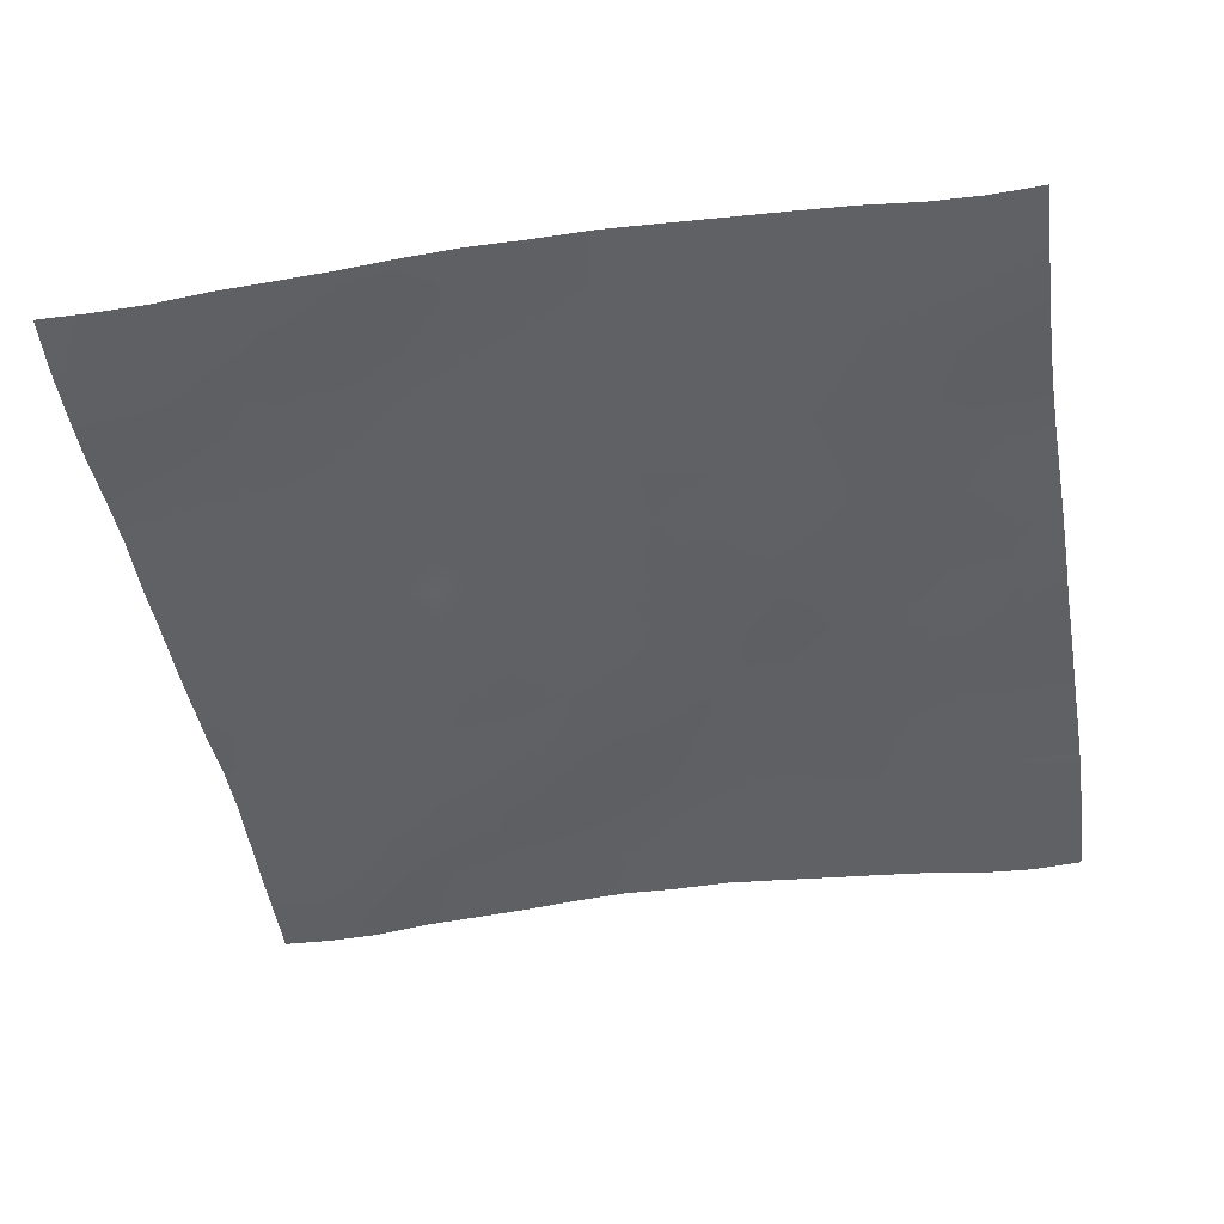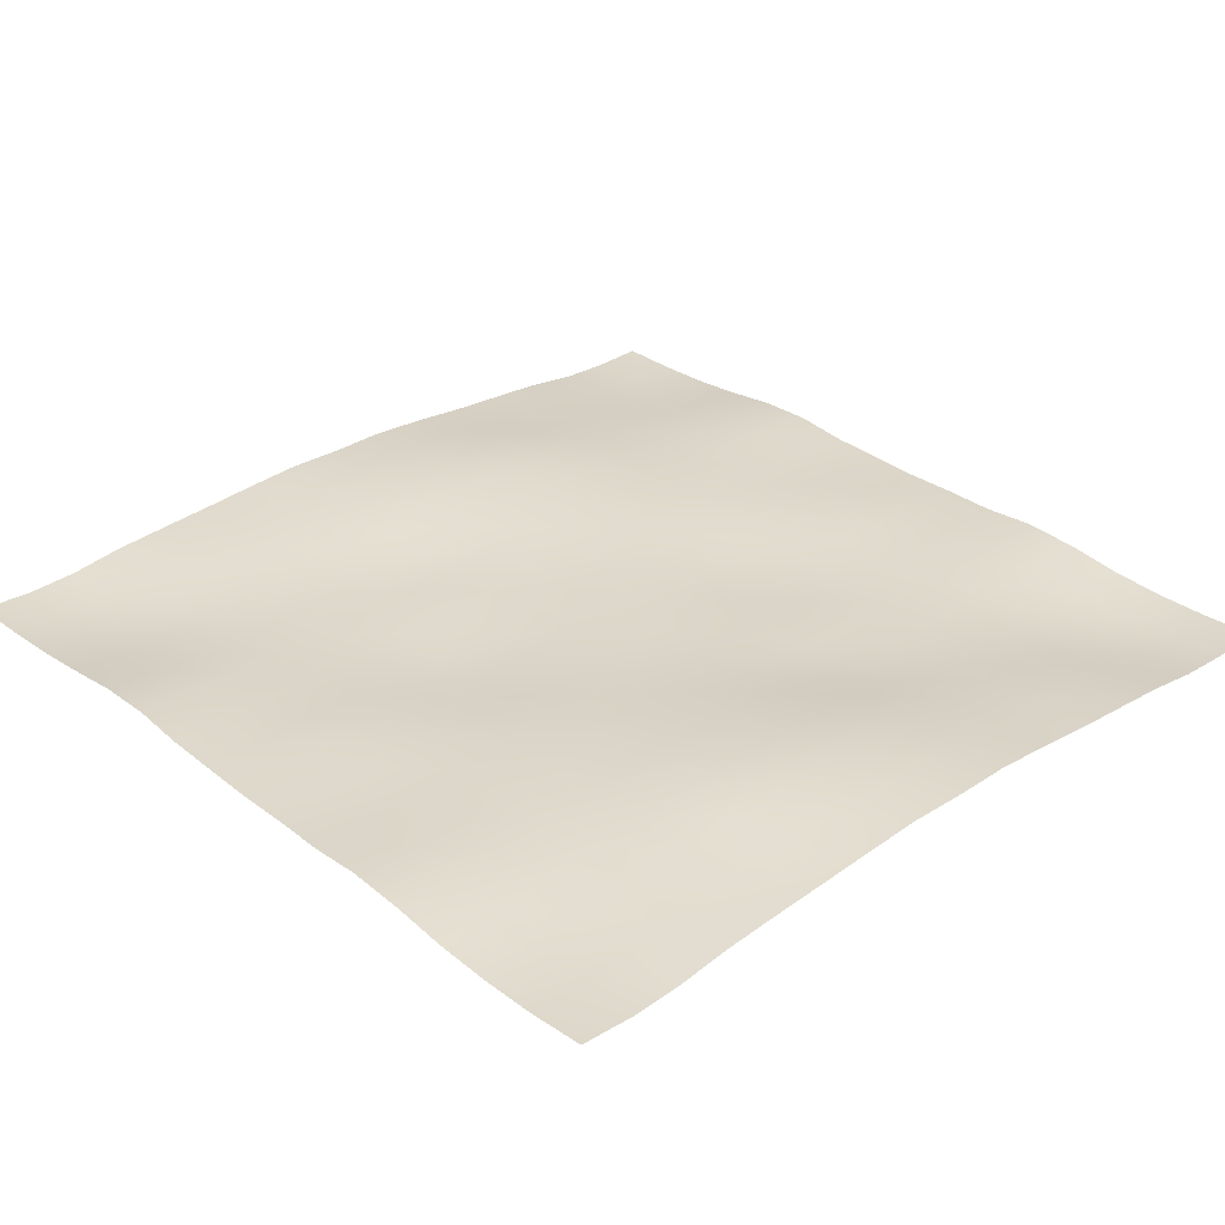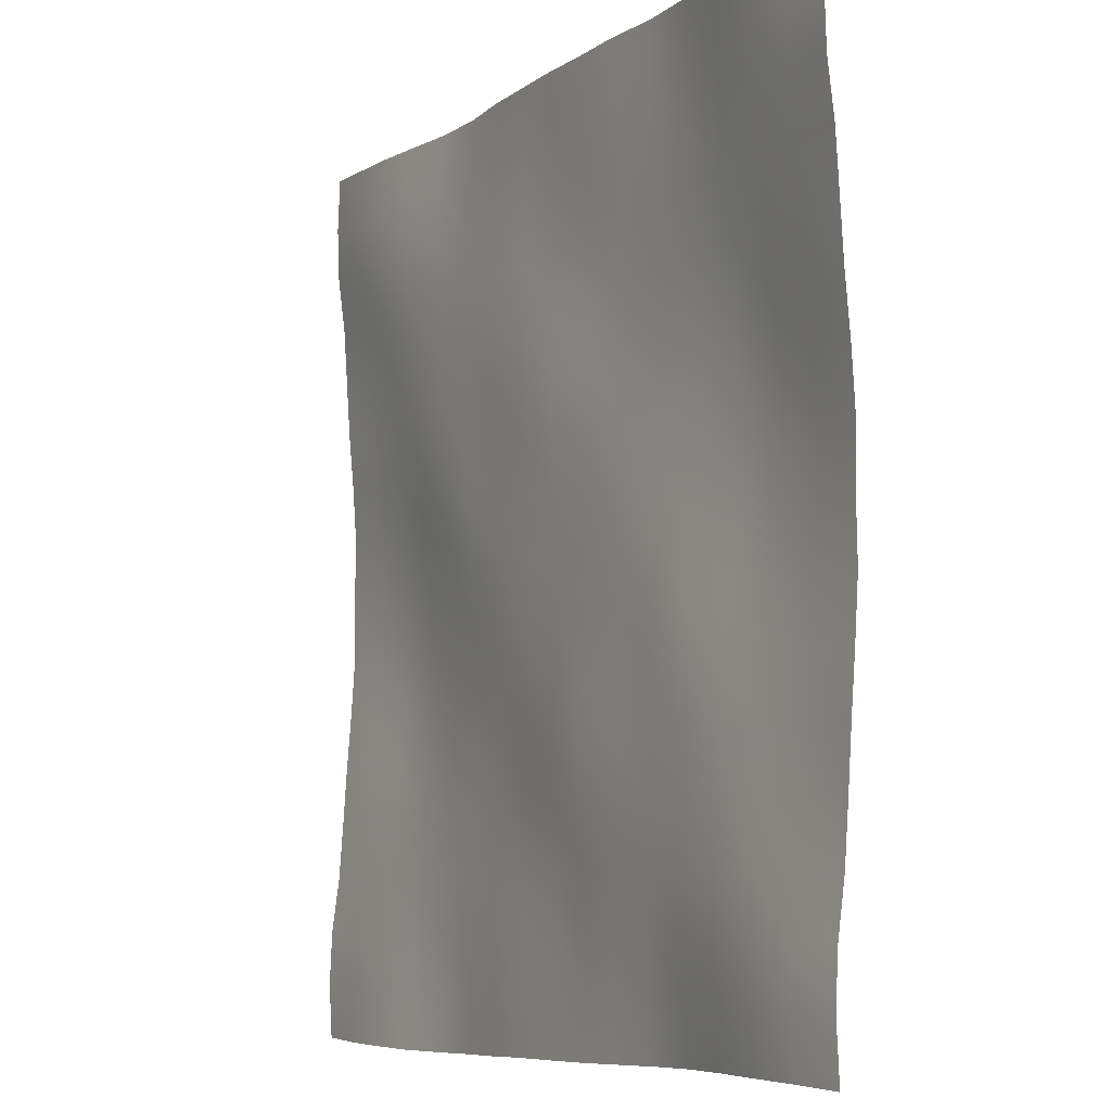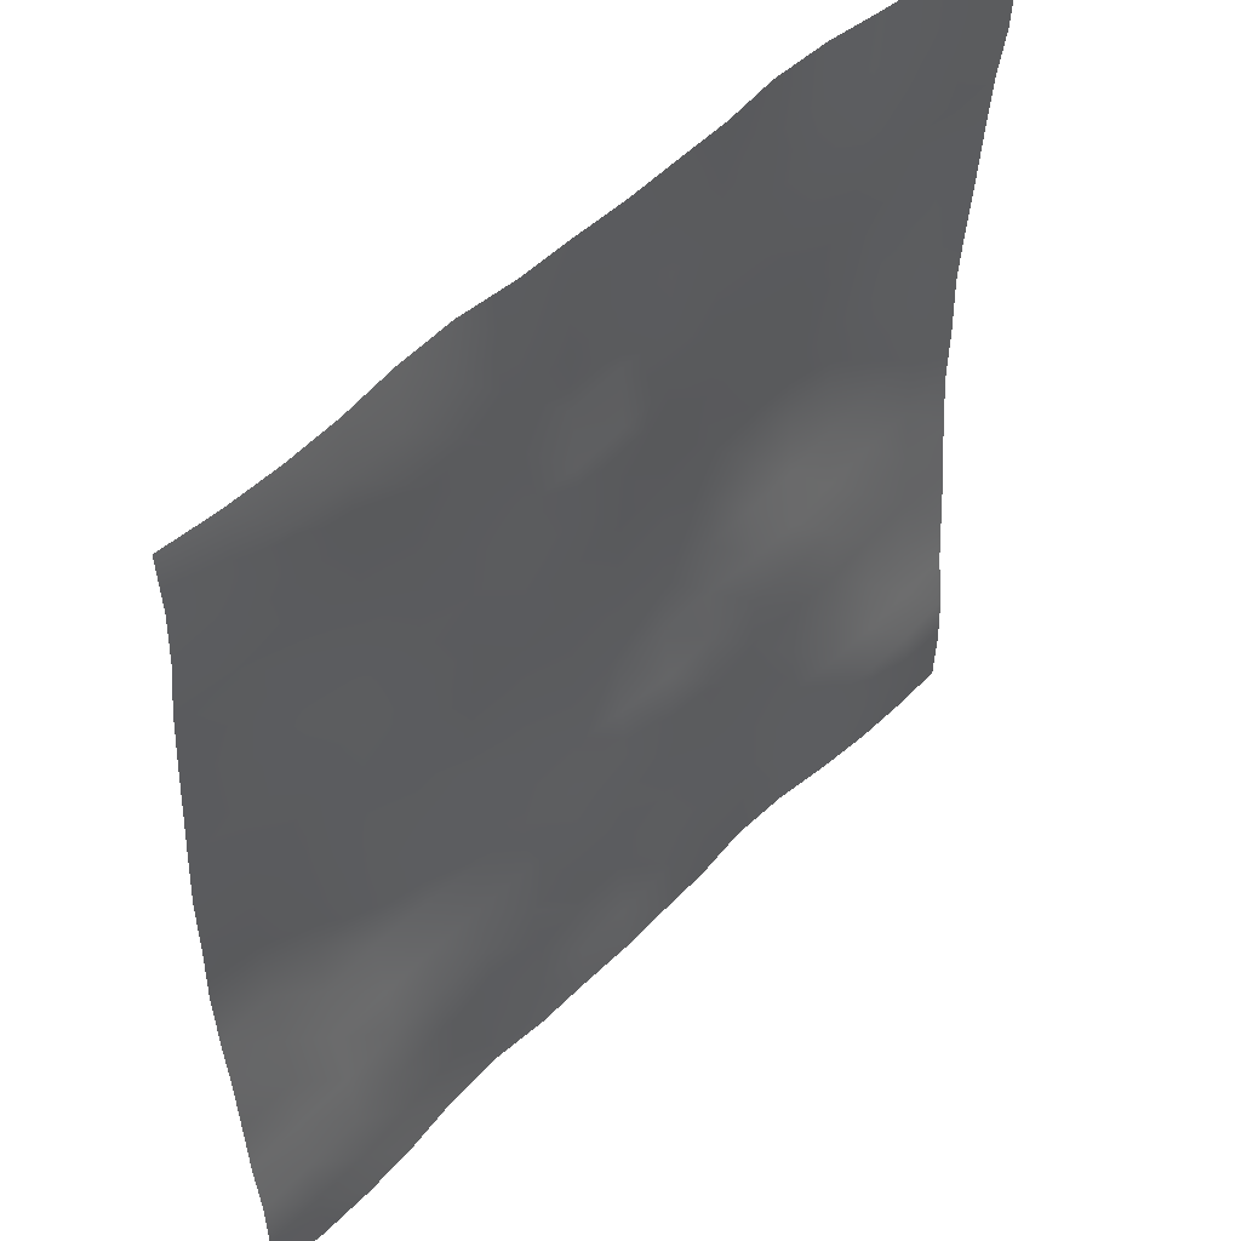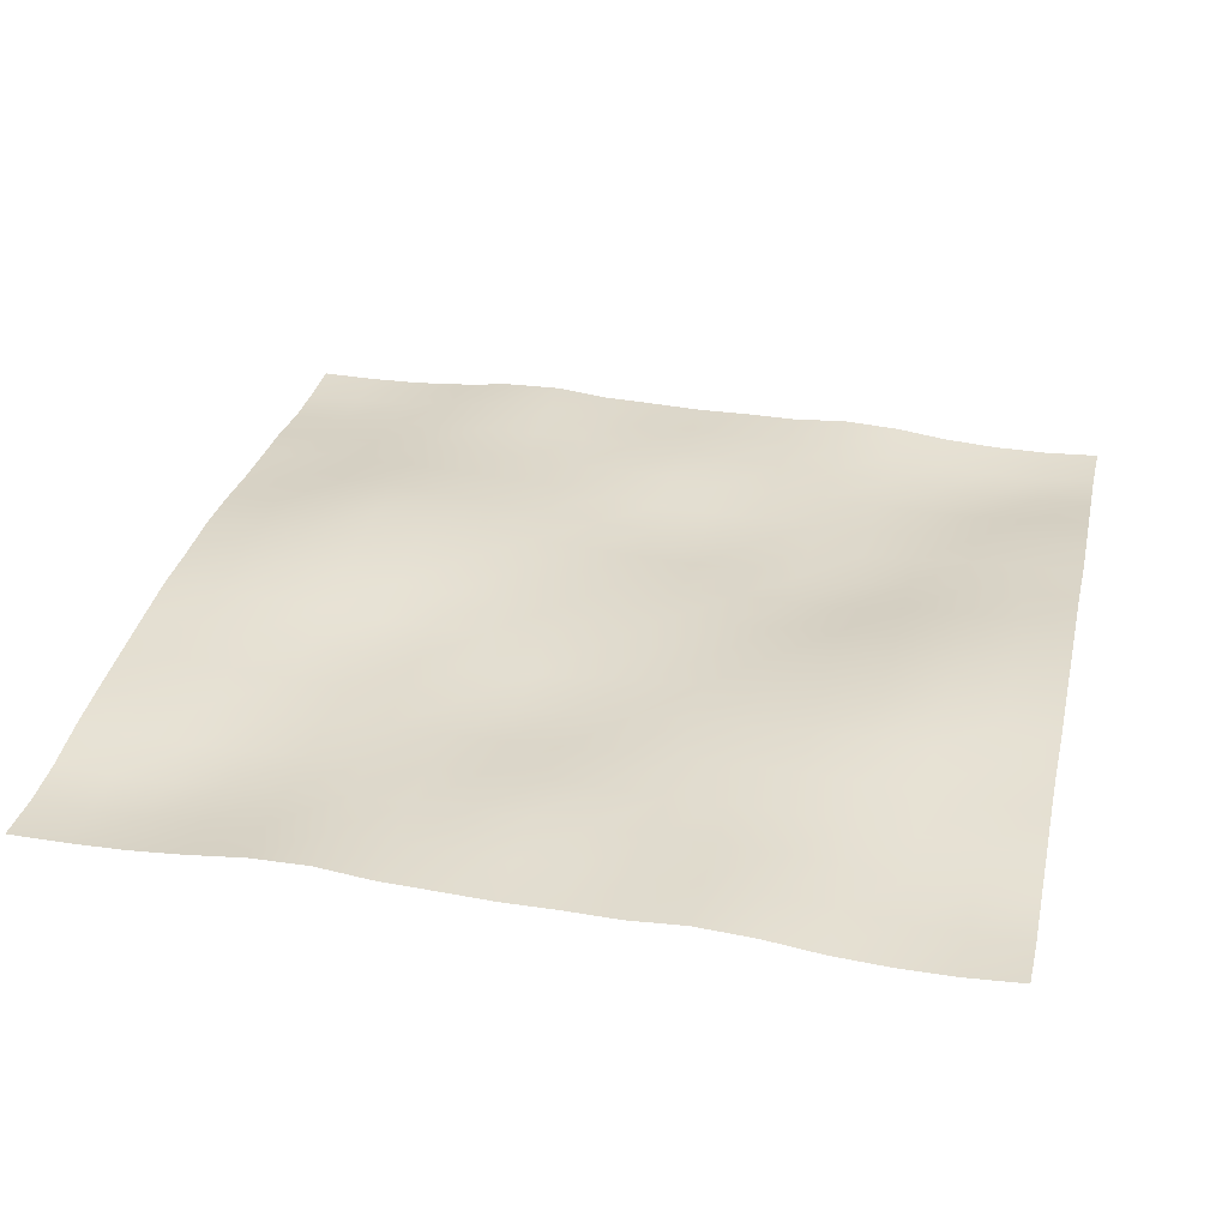
<metadata>
{"format":"obj","ext":"obj","renderer":"f3d","projection":"perspective","resolution":1024,"background":"white","views":[{"elev":-46.0,"azim":-80.8,"up":"+Y"},{"elev":31.1,"azim":47.2,"up":"+Y"},{"elev":-7.1,"azim":60.7,"up":"+Z"},{"elev":48.6,"azim":-48.0,"up":"+Z"},{"elev":33.0,"azim":-167.3,"up":"+Y"}]}
</metadata>
<code>
o Plan.003_Plan.001
v 3.007e+04 -1545 -2.885e+04
v 2.624e+04 -1677 -2.869e+04
v 2.256e+04 -1633 -2.862e+04
v 1.883e+04 -1379 -2.856e+04
v 1.505e+04 -924.8 -2.857e+04
v 1.107e+04 -778.1 -2.864e+04
v 7309 -1120 -2.871e+04
v 3611 -1155 -2.88e+04
v -97.46 -1247 -2.885e+04
v -3806 -1155 -2.889e+04
v -7504 -1120 -2.898e+04
v -1.127e+04 -778.1 -2.906e+04
v -1.524e+04 -924.8 -2.913e+04
v -1.903e+04 -1379 -2.914e+04
v -2.275e+04 -1633 -2.907e+04
v -2.644e+04 -1677 -2.9e+04
v -3.027e+04 -1545 -2.885e+04
v 3.002e+04 -1700 -2.519e+04
v 2.625e+04 -1990 -2.51e+04
v 2.257e+04 -1892 -2.5e+04
v 1.882e+04 -1635 -2.494e+04
v 1.505e+04 -1230 -2.486e+04
v 1.111e+04 -1019 -2.489e+04
v 7348 -1136 -2.499e+04
v 3640 -1004 -2.509e+04
v -120.9 -1045 -2.52e+04
v -3816 -1029 -2.522e+04
v -7524 -919.4 -2.525e+04
v -1.129e+04 -730.4 -2.524e+04
v -1.519e+04 -714.4 -2.532e+04
v -1.905e+04 -1138 -2.537e+04
v -2.275e+04 -1512 -2.536e+04
v -2.647e+04 -1593 -2.53e+04
v -3.031e+04 -1700 -2.519e+04
v 3.005e+04 -1566 -2.17e+04
v 2.625e+04 -1799 -2.164e+04
v 2.256e+04 -1911 -2.149e+04
v 1.882e+04 -1676 -2.134e+04
v 1.502e+04 -1437 -2.125e+04
v 1.116e+04 -1140 -2.121e+04
v 7351 -1169 -2.125e+04
v 3689 -934.5 -2.129e+04
v -139 -688.4 -2.138e+04
v -3883 -854.5 -2.141e+04
v -7569 -820.5 -2.144e+04
v -1.133e+04 -781.3 -2.149e+04
v -1.515e+04 -743.1 -2.155e+04
v -1.901e+04 -972.7 -2.168e+04
v -2.273e+04 -1306 -2.173e+04
v -2.647e+04 -1411 -2.173e+04
v -3.029e+04 -1566 -2.17e+04
v 3.007e+04 -1087 -1.801e+04
v 2.627e+04 -1290 -1.801e+04
v 2.252e+04 -1534 -1.794e+04
v 1.879e+04 -1555 -1.778e+04
v 1.501e+04 -1388 -1.764e+04
v 1.117e+04 -1238 -1.752e+04
v 7380 -1125 -1.75e+04
v 3638 -982 -1.746e+04
v -124 -779.2 -1.746e+04
v -3898 -800.7 -1.76e+04
v -7573 -776 -1.769e+04
v -1.135e+04 -617.6 -1.777e+04
v -1.514e+04 -620.4 -1.785e+04
v -1.896e+04 -677.1 -1.794e+04
v -2.273e+04 -878.6 -1.803e+04
v -2.648e+04 -960.5 -1.802e+04
v -3.026e+04 -1087 -1.801e+04
v 3.01e+04 -828.1 -1.421e+04
v 2.632e+04 -856.4 -1.425e+04
v 2.249e+04 -1042 -1.421e+04
v 1.874e+04 -1264 -1.408e+04
v 1.499e+04 -1235 -1.396e+04
v 1.116e+04 -1250 -1.387e+04
v 7376 -1233 -1.376e+04
v 3603 -1195 -1.369e+04
v -94.1 -1087 -1.37e+04
v -3814 -783.1 -1.379e+04
v -7580 -533.9 -1.392e+04
v -1.135e+04 -413.5 -1.397e+04
v -1.513e+04 -324.6 -1.409e+04
v -1.893e+04 -354.5 -1.421e+04
v -2.275e+04 -420.9 -1.425e+04
v -2.653e+04 -677.8 -1.421e+04
v -3.023e+04 -828.1 -1.421e+04
v 3.011e+04 -584.8 -1.041e+04
v 2.633e+04 -543.3 -1.041e+04
v 2.248e+04 -759.7 -1.042e+04
v 1.871e+04 -1103 -1.036e+04
v 1.499e+04 -1166 -1.023e+04
v 1.12e+04 -1092 -1.018e+04
v 7348 -1217 -1.014e+04
v 3630 -1362 -1.006e+04
v -59.13 -1158 -1.005e+04
v -3772 -782.7 -1.003e+04
v -7582 -343.5 -1.004e+04
v -1.136e+04 -244.8 -1.011e+04
v -1.509e+04 26.75 -1.02e+04
v -1.894e+04 222.8 -1.032e+04
v -2.282e+04 19.49 -1.038e+04
v -2.658e+04 -441.1 -1.041e+04
v -3.022e+04 -584.8 -1.041e+04
v 3.007e+04 -266.6 -6591
v 2.633e+04 -389.5 -6607
v 2.253e+04 -512.6 -6646
v 1.87e+04 -775.7 -6657
v 1.496e+04 -1129 -6543
v 1.127e+04 -1064 -6444
v 7408 -978 -6441
v 3664 -1113 -6440
v -43.39 -902.7 -6363
v -3828 -632.7 -6257
v -7600 -416.8 -6157
v -1.135e+04 -103.1 -6190
v -1.514e+04 127.3 -6214
v -1.894e+04 349.3 -6270
v -2.283e+04 308.7 -6416
v -2.659e+04 -56.51 -6534
v -3.027e+04 -266.6 -6591
v 3.007e+04 -16.7 -2620
v 2.635e+04 -53.58 -2762
v 2.257e+04 -159.7 -2856
v 1.871e+04 -349.8 -2896
v 1.494e+04 -843.9 -2872
v 1.129e+04 -905.8 -2782
v 7477 -781.8 -2685
v 3698 -735 -2623
v -81.54 -648.4 -2532
v -3885 -577.8 -2408
v -7632 -529.9 -2324
v -1.136e+04 -193.2 -2244
v -1.518e+04 49.57 -2248
v -1.894e+04 220.3 -2309
v -2.28e+04 352.8 -2413
v -2.66e+04 142.2 -2536
v -3.027e+04 -16.7 -2620
v 3.007e+04 -93.29 1321
v 2.641e+04 139.3 1209
v 2.258e+04 209.7 1074
v 1.874e+04 48.97 992.9
v 1.496e+04 -316.1 922.2
v 1.125e+04 -497.5 990.7
v 7460 -595.3 1126
v 3706 -656.9 1226
v -97.46 -596.6 1321
v -3901 -656.9 1417
v -7655 -595.3 1516
v -1.144e+04 -497.5 1652
v -1.515e+04 -316.1 1720
v -1.894e+04 48.97 1650
v -2.278e+04 209.7 1568
v -2.661e+04 139.3 1434
v -3.027e+04 -93.29 1321
v 3.007e+04 -16.7 5262
v 2.641e+04 142.2 5179
v 2.26e+04 352.8 5056
v 1.875e+04 220.3 4952
v 1.498e+04 49.57 4890
v 1.117e+04 -193.2 4887
v 7437 -529.9 4966
v 3690 -577.8 5050
v -113.4 -648.4 5175
v -3893 -735 5266
v -7672 -781.8 5328
v -1.148e+04 -905.8 5424
v -1.513e+04 -843.9 5514
v -1.89e+04 -349.8 5539
v -2.276e+04 -159.7 5498
v -2.655e+04 -53.58 5405
v -3.026e+04 -16.7 5262
v 3.007e+04 -266.6 9234
v 2.639e+04 -56.51 9176
v 2.264e+04 308.7 9058
v 1.874e+04 349.3 8912
v 1.495e+04 127.3 8857
v 1.116e+04 -103.1 8833
v 7405 -416.8 8800
v 3634 -632.7 8900
v -151.5 -902.7 9005
v -3859 -1113 9083
v -7603 -978 9084
v -1.146e+04 -1064 9087
v -1.515e+04 -1129 9185
v -1.889e+04 -775.7 9300
v -2.272e+04 -512.6 9289
v -2.653e+04 -389.5 9250
v -3.026e+04 -266.6 9234
v 3.003e+04 -584.8 1.306e+04
v 2.638e+04 -441.1 1.305e+04
v 2.263e+04 19.49 1.303e+04
v 1.874e+04 222.8 1.296e+04
v 1.49e+04 26.75 1.284e+04
v 1.117e+04 -244.8 1.276e+04
v 7387 -343.5 1.269e+04
v 3577 -782.7 1.267e+04
v -135.8 -1158 1.269e+04
v -3825 -1362 1.27e+04
v -7543 -1217 1.278e+04
v -1.14e+04 -1092 1.282e+04
v -1.519e+04 -1166 1.287e+04
v -1.891e+04 -1103 1.3e+04
v -2.267e+04 -759.7 1.306e+04
v -2.653e+04 -543.3 1.305e+04
v -3.031e+04 -584.8 1.306e+04
v 3.004e+04 -828.1 1.685e+04
v 2.634e+04 -677.8 1.685e+04
v 2.255e+04 -420.9 1.689e+04
v 1.874e+04 -354.5 1.685e+04
v 1.493e+04 -324.6 1.673e+04
v 1.116e+04 -413.5 1.661e+04
v 7385 -533.9 1.656e+04
v 3619 -783.1 1.643e+04
v -100.8 -1087 1.634e+04
v -3798 -1195 1.634e+04
v -7571 -1233 1.64e+04
v -1.136e+04 -1250 1.651e+04
v -1.519e+04 -1235 1.66e+04
v -1.894e+04 -1264 1.672e+04
v -2.269e+04 -1042 1.685e+04
v -2.651e+04 -856.4 1.689e+04
v -3.03e+04 -828.1 1.685e+04
v 3.007e+04 -1087 2.065e+04
v 2.628e+04 -960.5 2.067e+04
v 2.253e+04 -878.6 2.067e+04
v 1.877e+04 -677.1 2.058e+04
v 1.494e+04 -620.4 2.049e+04
v 1.115e+04 -617.6 2.042e+04
v 7378 -776 2.033e+04
v 3703 -800.7 2.024e+04
v -70.9 -779.2 2.01e+04
v -3833 -982 2.01e+04
v -7575 -1125 2.014e+04
v -1.137e+04 -1238 2.016e+04
v -1.52e+04 -1388 2.028e+04
v -1.899e+04 -1555 2.042e+04
v -2.271e+04 -1534 2.058e+04
v -2.647e+04 -1290 2.065e+04
v -3.027e+04 -1087 2.065e+04
v 3.009e+04 -1566 2.434e+04
v 2.628e+04 -1411 2.437e+04
v 2.254e+04 -1306 2.438e+04
v 1.882e+04 -972.7 2.432e+04
v 1.496e+04 -743.1 2.419e+04
v 1.114e+04 -781.3 2.414e+04
v 7374 -820.5 2.408e+04
v 3688 -854.5 2.405e+04
v -55.94 -688.4 2.402e+04
v -3884 -934.5 2.393e+04
v -7546 -1169 2.389e+04
v -1.136e+04 -1140 2.386e+04
v -1.522e+04 -1437 2.389e+04
v -1.901e+04 -1676 2.399e+04
v -2.275e+04 -1911 2.413e+04
v -2.645e+04 -1799 2.429e+04
v -3.025e+04 -1566 2.434e+04
v 3.012e+04 -1700 2.784e+04
v 2.627e+04 -1593 2.794e+04
v 2.255e+04 -1512 2.8e+04
v 1.885e+04 -1138 2.802e+04
v 1.5e+04 -714.4 2.796e+04
v 1.109e+04 -730.4 2.788e+04
v 7329 -919.4 2.789e+04
v 3621 -1029 2.786e+04
v -74.01 -1045 2.784e+04
v -3835 -1004 2.774e+04
v -7543 -1136 2.763e+04
v -1.13e+04 -1019 2.754e+04
v -1.524e+04 -1230 2.75e+04
v -1.902e+04 -1635 2.758e+04
v -2.277e+04 -1892 2.764e+04
v -2.644e+04 -1990 2.774e+04
v -3.022e+04 -1700 2.784e+04
v 3.007e+04 -1545 3.149e+04
v 2.624e+04 -1677 3.164e+04
v 2.256e+04 -1633 3.171e+04
v 1.883e+04 -1379 3.178e+04
v 1.505e+04 -924.8 3.177e+04
v 1.107e+04 -778.1 3.17e+04
v 7309 -1120 3.162e+04
v 3611 -1155 3.153e+04
v -97.46 -1247 3.149e+04
v -3806 -1155 3.145e+04
v -7504 -1120 3.136e+04
v -1.127e+04 -778.1 3.128e+04
v -1.524e+04 -924.8 3.121e+04
v -1.903e+04 -1379 3.12e+04
v -2.275e+04 -1633 3.126e+04
v -2.644e+04 -1677 3.134e+04
v -3.027e+04 -1545 3.149e+04
f 1 18 19 2
f 2 19 20 3
f 3 20 21 4
f 4 21 22 5
f 5 22 23 6
f 6 23 24 7
f 7 24 25 8
f 8 25 26 9
f 9 26 27 10
f 10 27 28 11
f 11 28 29 12
f 12 29 30 13
f 13 30 31 14
f 14 31 32 15
f 15 32 33 16
f 16 33 34 17
f 18 35 36 19
f 19 36 37 20
f 20 37 38 21
f 21 38 39 22
f 22 39 40 23
f 23 40 41 24
f 24 41 42 25
f 25 42 43 26
f 26 43 44 27
f 27 44 45 28
f 28 45 46 29
f 29 46 47 30
f 30 47 48 31
f 31 48 49 32
f 32 49 50 33
f 33 50 51 34
f 35 52 53 36
f 36 53 54 37
f 37 54 55 38
f 38 55 56 39
f 39 56 57 40
f 40 57 58 41
f 41 58 59 42
f 42 59 60 43
f 43 60 61 44
f 44 61 62 45
f 45 62 63 46
f 46 63 64 47
f 47 64 65 48
f 48 65 66 49
f 49 66 67 50
f 50 67 68 51
f 52 69 70 53
f 53 70 71 54
f 54 71 72 55
f 55 72 73 56
f 56 73 74 57
f 57 74 75 58
f 58 75 76 59
f 59 76 77 60
f 60 77 78 61
f 61 78 79 62
f 62 79 80 63
f 63 80 81 64
f 64 81 82 65
f 65 82 83 66
f 66 83 84 67
f 67 84 85 68
f 69 86 87 70
f 70 87 88 71
f 71 88 89 72
f 72 89 90 73
f 73 90 91 74
f 74 91 92 75
f 75 92 93 76
f 76 93 94 77
f 77 94 95 78
f 78 95 96 79
f 79 96 97 80
f 80 97 98 81
f 81 98 99 82
f 82 99 100 83
f 83 100 101 84
f 84 101 102 85
f 86 103 104 87
f 87 104 105 88
f 88 105 106 89
f 89 106 107 90
f 90 107 108 91
f 91 108 109 92
f 92 109 110 93
f 93 110 111 94
f 94 111 112 95
f 95 112 113 96
f 96 113 114 97
f 97 114 115 98
f 98 115 116 99
f 99 116 117 100
f 100 117 118 101
f 101 118 119 102
f 103 120 121 104
f 104 121 122 105
f 105 122 123 106
f 106 123 124 107
f 107 124 125 108
f 108 125 126 109
f 109 126 127 110
f 110 127 128 111
f 111 128 129 112
f 112 129 130 113
f 113 130 131 114
f 114 131 132 115
f 115 132 133 116
f 116 133 134 117
f 117 134 135 118
f 118 135 136 119
f 120 137 138 121
f 121 138 139 122
f 122 139 140 123
f 123 140 141 124
f 124 141 142 125
f 125 142 143 126
f 126 143 144 127
f 127 144 145 128
f 128 145 146 129
f 129 146 147 130
f 130 147 148 131
f 131 148 149 132
f 132 149 150 133
f 133 150 151 134
f 134 151 152 135
f 135 152 153 136
f 137 154 155 138
f 138 155 156 139
f 139 156 157 140
f 140 157 158 141
f 141 158 159 142
f 142 159 160 143
f 143 160 161 144
f 144 161 162 145
f 145 162 163 146
f 146 163 164 147
f 147 164 165 148
f 148 165 166 149
f 149 166 167 150
f 150 167 168 151
f 151 168 169 152
f 152 169 170 153
f 154 171 172 155
f 155 172 173 156
f 156 173 174 157
f 157 174 175 158
f 158 175 176 159
f 159 176 177 160
f 160 177 178 161
f 161 178 179 162
f 162 179 180 163
f 163 180 181 164
f 164 181 182 165
f 165 182 183 166
f 166 183 184 167
f 167 184 185 168
f 168 185 186 169
f 169 186 187 170
f 171 188 189 172
f 172 189 190 173
f 173 190 191 174
f 174 191 192 175
f 175 192 193 176
f 176 193 194 177
f 177 194 195 178
f 178 195 196 179
f 179 196 197 180
f 180 197 198 181
f 181 198 199 182
f 182 199 200 183
f 183 200 201 184
f 184 201 202 185
f 185 202 203 186
f 186 203 204 187
f 188 205 206 189
f 189 206 207 190
f 190 207 208 191
f 191 208 209 192
f 192 209 210 193
f 193 210 211 194
f 194 211 212 195
f 195 212 213 196
f 196 213 214 197
f 197 214 215 198
f 198 215 216 199
f 199 216 217 200
f 200 217 218 201
f 201 218 219 202
f 202 219 220 203
f 203 220 221 204
f 205 222 223 206
f 206 223 224 207
f 207 224 225 208
f 208 225 226 209
f 209 226 227 210
f 210 227 228 211
f 211 228 229 212
f 212 229 230 213
f 213 230 231 214
f 214 231 232 215
f 215 232 233 216
f 216 233 234 217
f 217 234 235 218
f 218 235 236 219
f 219 236 237 220
f 220 237 238 221
f 222 239 240 223
f 223 240 241 224
f 224 241 242 225
f 225 242 243 226
f 226 243 244 227
f 227 244 245 228
f 228 245 246 229
f 229 246 247 230
f 230 247 248 231
f 231 248 249 232
f 232 249 250 233
f 233 250 251 234
f 234 251 252 235
f 235 252 253 236
f 236 253 254 237
f 237 254 255 238
f 239 256 257 240
f 240 257 258 241
f 241 258 259 242
f 242 259 260 243
f 243 260 261 244
f 244 261 262 245
f 245 262 263 246
f 246 263 264 247
f 247 264 265 248
f 248 265 266 249
f 249 266 267 250
f 250 267 268 251
f 251 268 269 252
f 252 269 270 253
f 253 270 271 254
f 254 271 272 255
f 256 273 274 257
f 257 274 275 258
f 258 275 276 259
f 259 276 277 260
f 260 277 278 261
f 261 278 279 262
f 262 279 280 263
f 263 280 281 264
f 264 281 282 265
f 265 282 283 266
f 266 283 284 267
f 267 284 285 268
f 268 285 286 269
f 269 286 287 270
f 270 287 288 271
f 271 288 289 272

</code>
